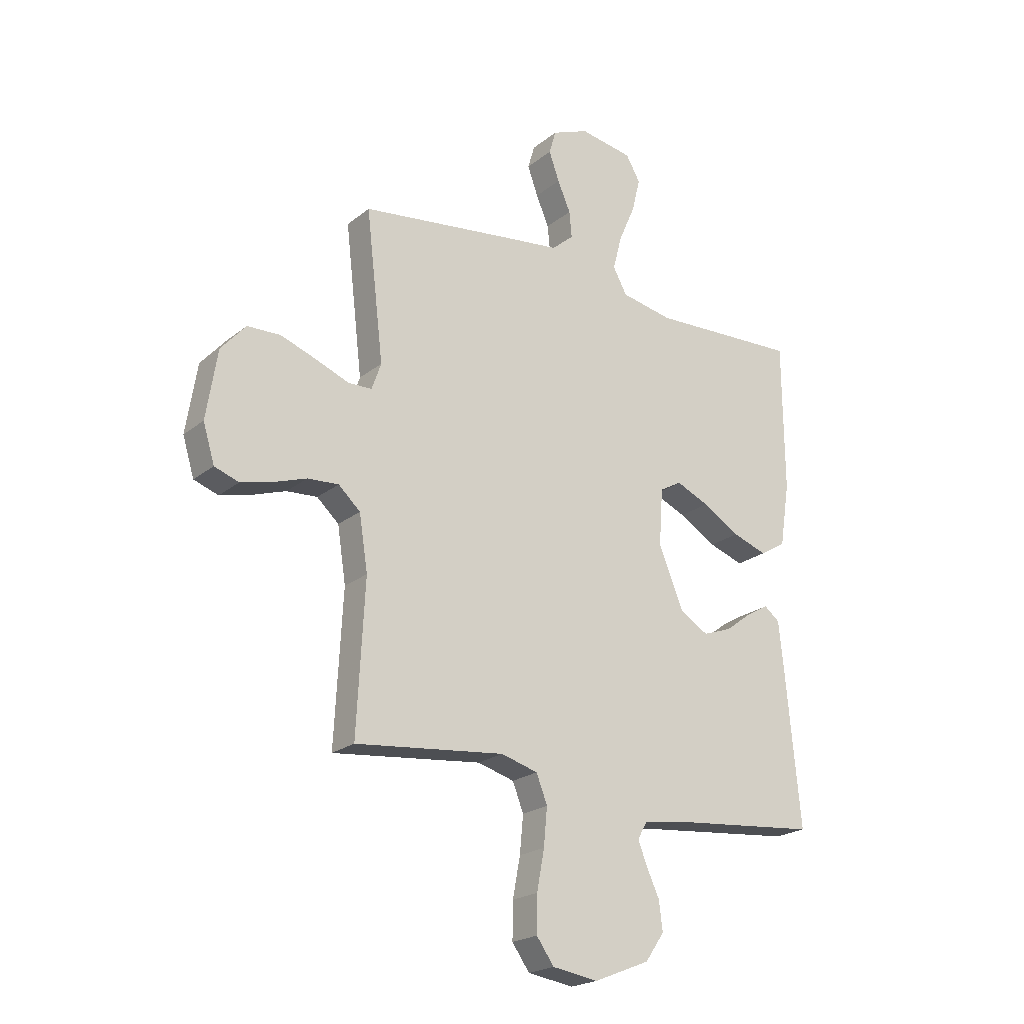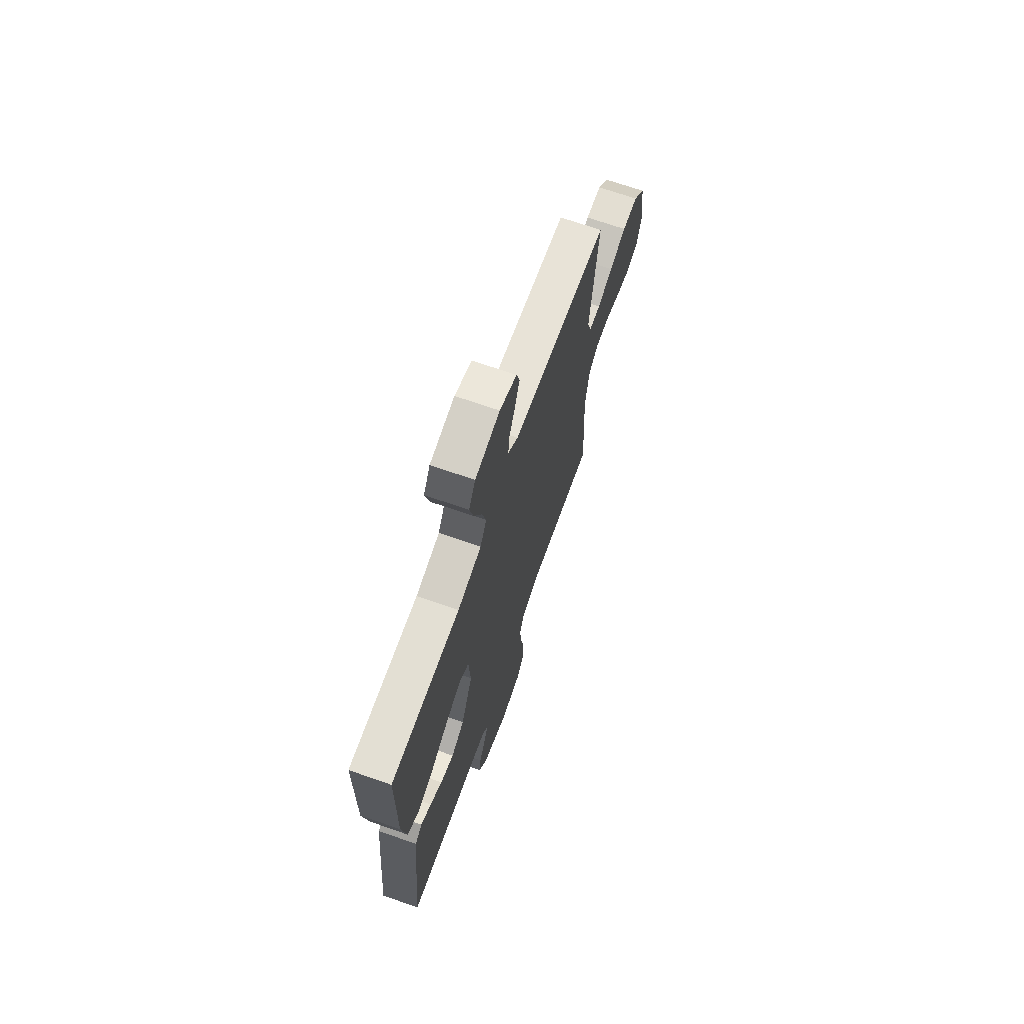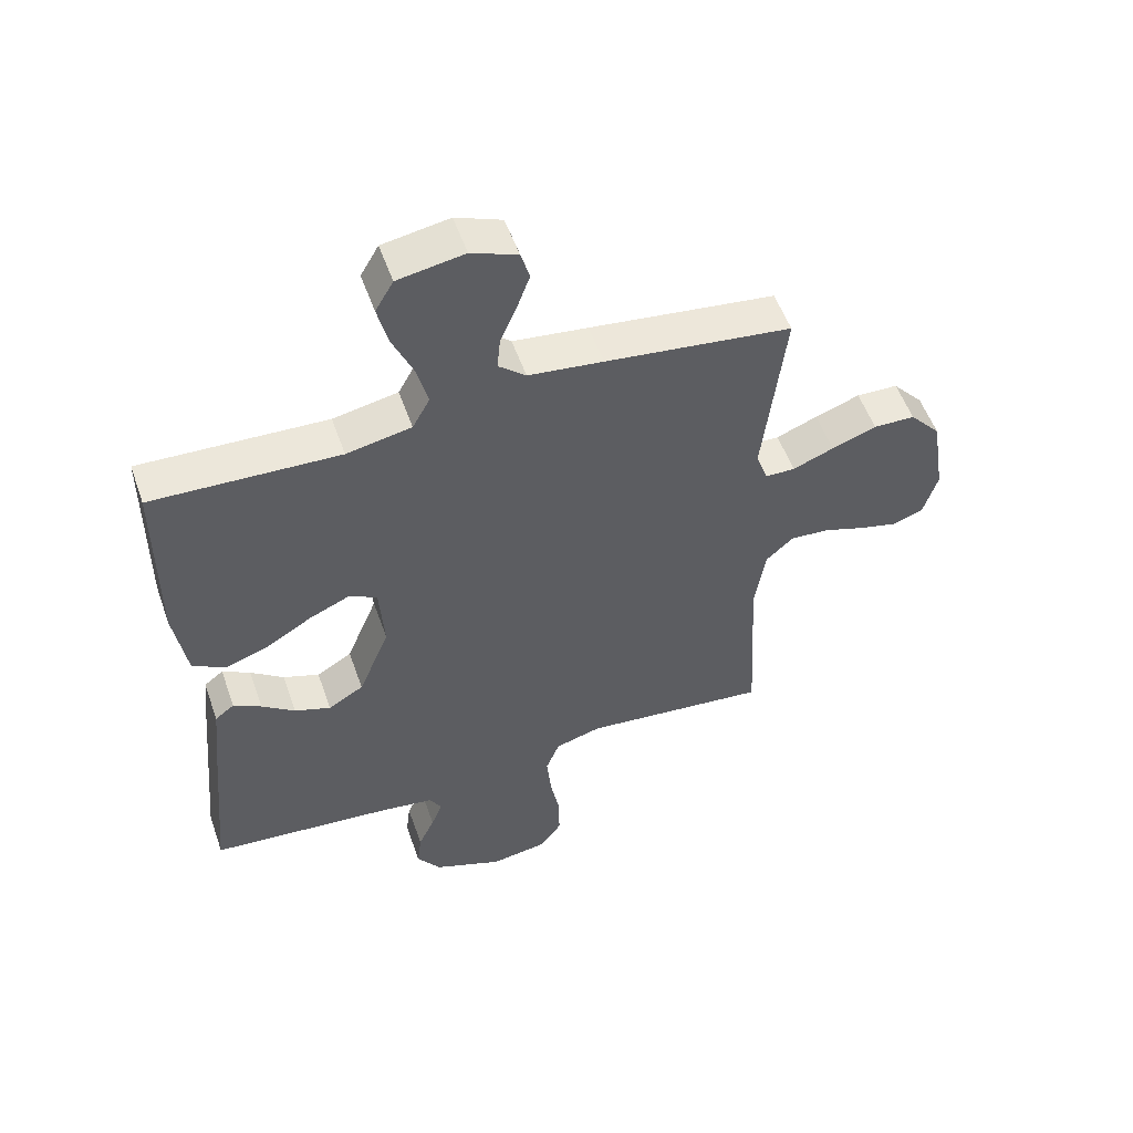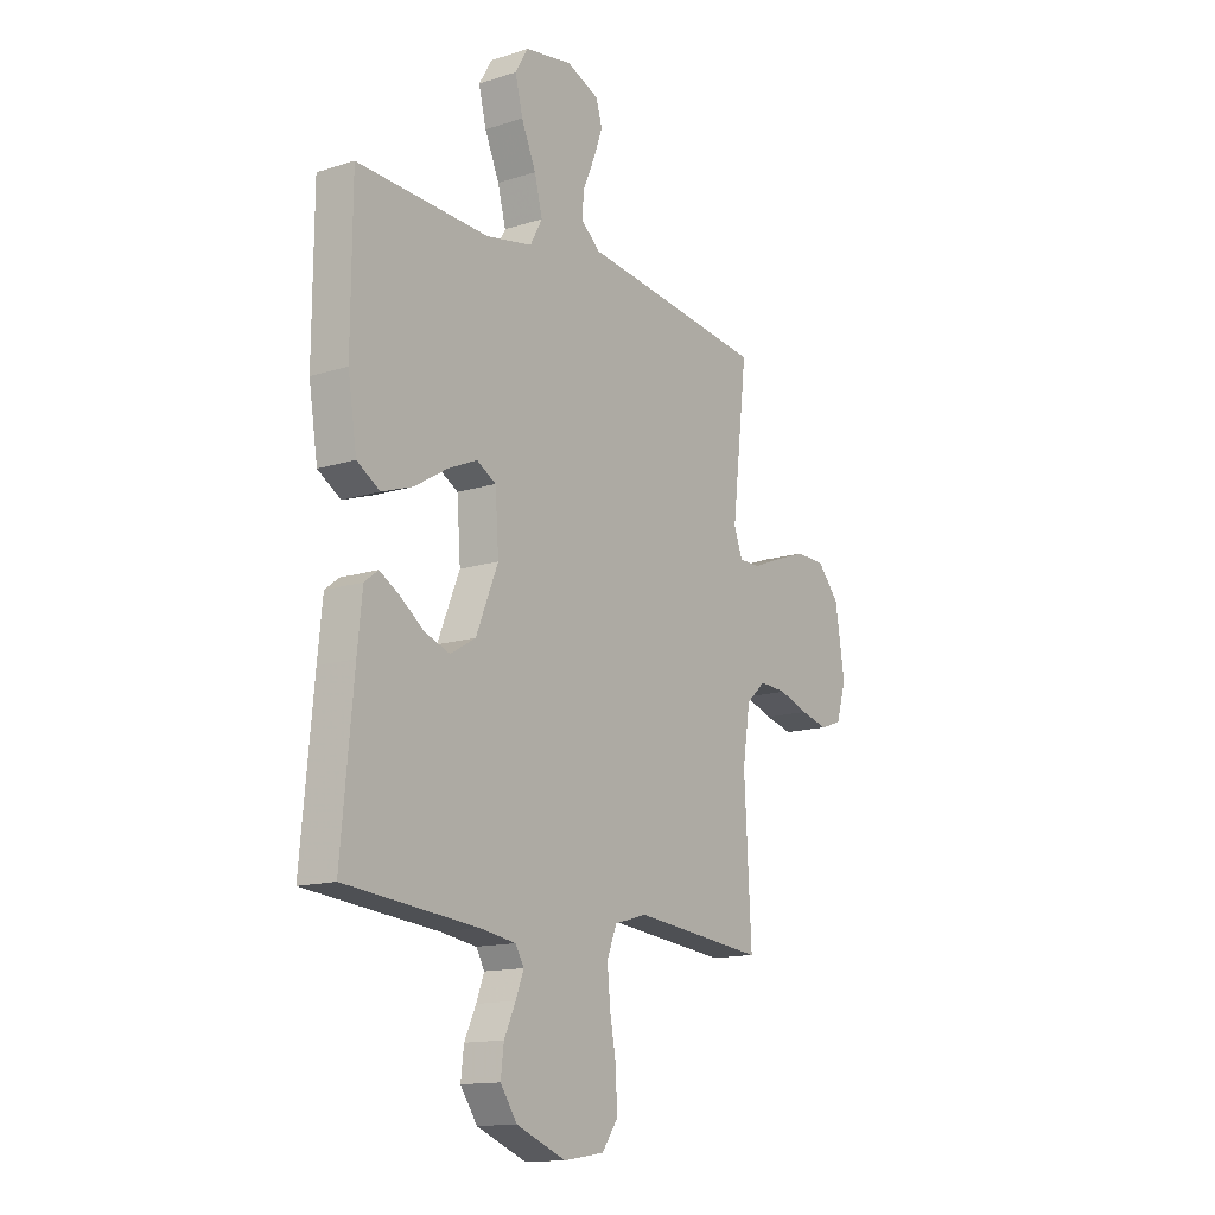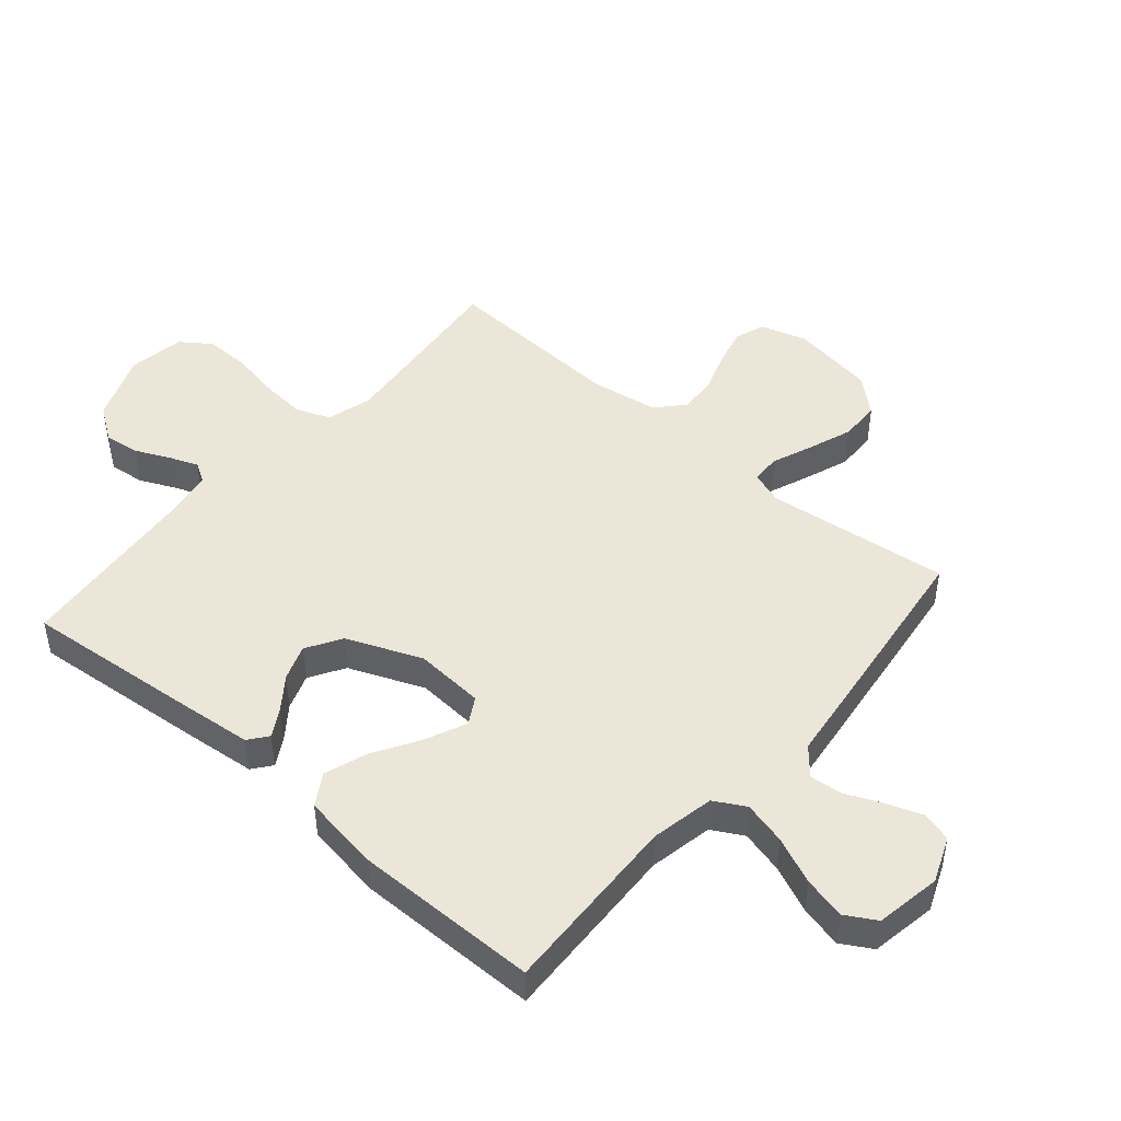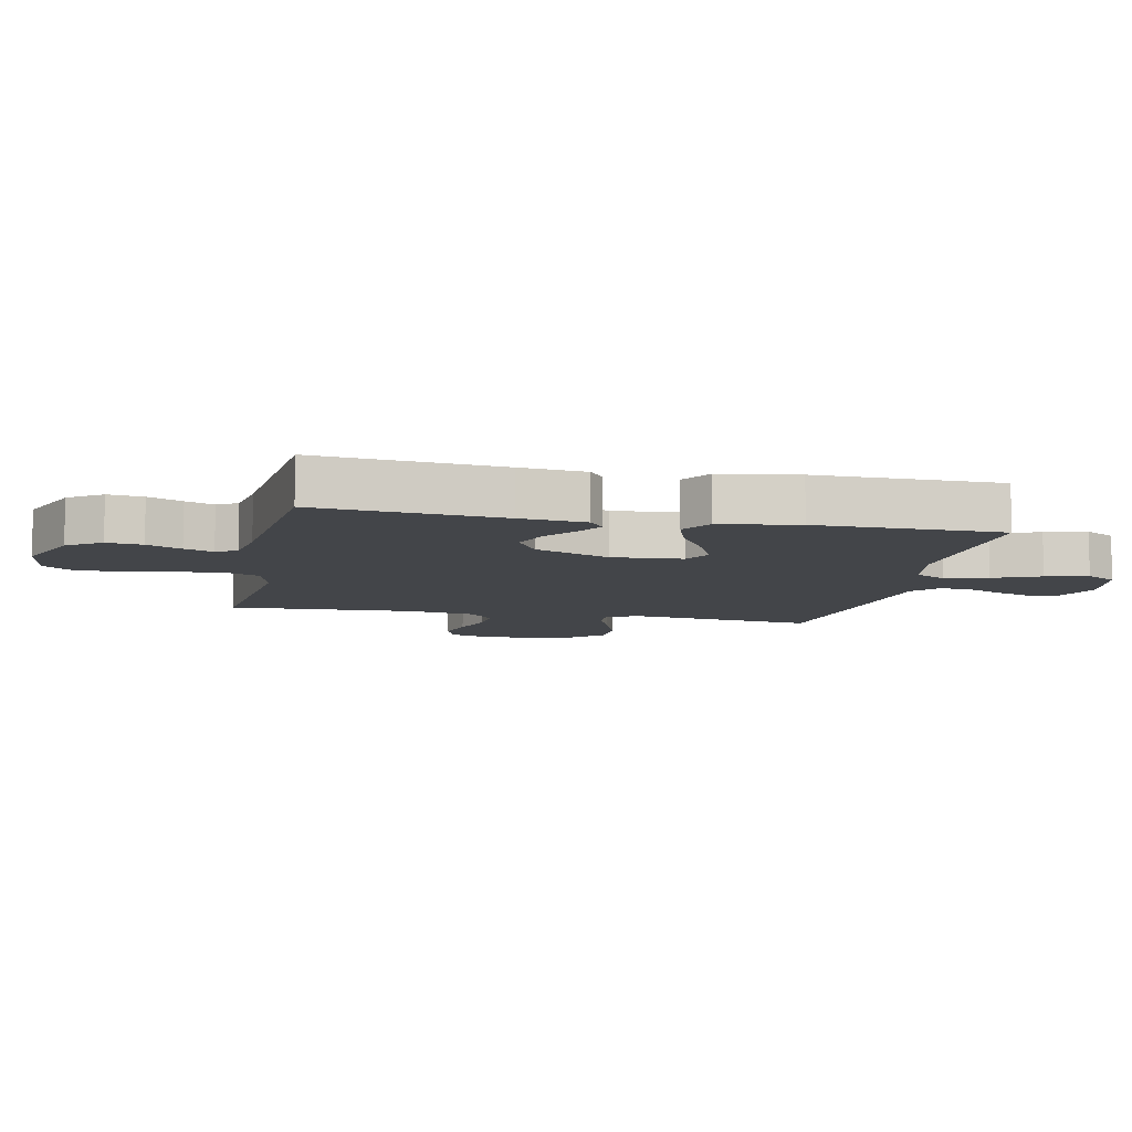
<metadata>
{"format":"obj","ext":"obj","renderer":"f3d","projection":"perspective","resolution":1024,"background":"white","views":[{"elev":-21.7,"azim":143.9,"up":"+Z"},{"elev":69.5,"azim":-70.7,"up":"+Z"},{"elev":54.0,"azim":-19.3,"up":"+Z"},{"elev":-14.0,"azim":-54.7,"up":"+Z"},{"elev":46.6,"azim":-49.3,"up":"+Y"},{"elev":-8.7,"azim":-101.9,"up":"+Y"}]}
</metadata>
<code>
v -0.5 0.07 -0.5
v -0.472 0.07 -0.2
v -0.461 0.07 -0.093
v -0.43 0.07 -0.069
v -0.385 0.07 -0.095
v -0.332 0.07 -0.135
v -0.274 0.07 -0.156
v -0.217 0.07 -0.122
v -0.167 0.07 0
v -0.175 0.07 0.114
v -0.219 0.07 0.139
v -0.285 0.07 0.11
v -0.36 0.07 0.065
v -0.43 0.07 0.041
v -0.482 0.07 0.073
v -0.502 0.07 0.2
v -0.5 0.07 0.5
v -0.2 0.07 0.487
v -0.096 0.07 0.507
v -0.068 0.07 0.558
v -0.086 0.07 0.628
v -0.119 0.07 0.704
v -0.136 0.07 0.773
v -0.107 0.07 0.823
v 0 0.07 0.841
v 0.074 0.07 0.811
v 0.088 0.07 0.763
v 0.067 0.07 0.705
v 0.041 0.07 0.645
v 0.036 0.07 0.592
v 0.08 0.07 0.554
v 0.2 0.07 0.539
v 0.5 0.07 0.5
v 0.465 0.07 0.2
v 0.484 0.07 0.146
v 0.532 0.07 0.145
v 0.598 0.07 0.171
v 0.67 0.07 0.197
v 0.737 0.07 0.195
v 0.787 0.07 0.138
v 0.809 0.07 0
v 0.786 0.07 -0.076
v 0.737 0.07 -0.093
v 0.674 0.07 -0.077
v 0.607 0.07 -0.054
v 0.545 0.07 -0.05
v 0.501 0.07 -0.09
v 0.484 0.07 -0.2
v 0.5 0.07 -0.5
v 0.2 0.07 -0.468
v 0.126 0.07 -0.489
v 0.104 0.07 -0.545
v 0.111 0.07 -0.62
v 0.126 0.07 -0.7
v 0.127 0.07 -0.773
v 0.092 0.07 -0.822
v 0 0.07 -0.836
v -0.112 0.07 -0.791
v -0.15 0.07 -0.736
v -0.143 0.07 -0.678
v -0.117 0.07 -0.622
v -0.099 0.07 -0.575
v -0.118 0.07 -0.542
v -0.2 0.07 -0.529
v -0.5 0 -0.5
v -0.472 0 -0.2
v -0.461 0 -0.093
v -0.43 0 -0.069
v -0.385 0 -0.095
v -0.332 0 -0.135
v -0.274 0 -0.156
v -0.217 0 -0.122
v -0.167 0 0
v -0.175 0 0.114
v -0.219 0 0.139
v -0.285 0 0.11
v -0.36 0 0.065
v -0.43 0 0.041
v -0.482 0 0.073
v -0.502 0 0.2
v -0.5 0 0.5
v -0.2 0 0.487
v -0.096 0 0.507
v -0.068 0 0.558
v -0.086 0 0.628
v -0.119 0 0.704
v -0.136 0 0.773
v -0.107 0 0.823
v 0 0 0.841
v 0.074 0 0.811
v 0.088 0 0.763
v 0.067 0 0.705
v 0.041 0 0.645
v 0.036 0 0.592
v 0.08 0 0.554
v 0.2 0 0.539
v 0.5 0 0.5
v 0.465 0 0.2
v 0.484 0 0.146
v 0.532 0 0.145
v 0.598 0 0.171
v 0.67 0 0.197
v 0.737 0 0.195
v 0.787 0 0.138
v 0.809 0 0
v 0.786 0 -0.076
v 0.737 0 -0.093
v 0.674 0 -0.077
v 0.607 0 -0.054
v 0.545 0 -0.05
v 0.501 0 -0.09
v 0.484 0 -0.2
v 0.5 0 -0.5
v 0.2 0 -0.468
v 0.126 0 -0.489
v 0.104 0 -0.545
v 0.111 0 -0.62
v 0.126 0 -0.7
v 0.127 0 -0.773
v 0.092 0 -0.822
v 0 0 -0.836
v -0.112 0 -0.791
v -0.15 0 -0.736
v -0.143 0 -0.678
v -0.117 0 -0.622
v -0.099 0 -0.575
v -0.118 0 -0.542
v -0.2 0 -0.529
f 58 59 60 61
f 58 61 62
f 57 58 62
f 56 57 62
f 53 54 55 56
f 52 53 56 62
f 51 52 62 63
f 48 49 50
f 47 48 50 51
f 42 43 44 45
f 40 41 42 45
f 40 45 46
f 39 40 46
f 36 37 38 39
f 36 39 46 47
f 31 32 33 34
f 30 31 34 35
f 26 27 28 29
f 24 25 26 29
f 24 29 30
f 21 22 23 24
f 20 21 24 30
f 19 20 30 35
f 15 16 17 18
f 12 13 14 15
f 11 12 15 18
f 10 11 18 19
f 3 4 5 6
f 3 6 7
f 64 1 2 3
f 64 3 7
f 63 64 7 8
f 51 63 8 9
f 35 36 47 51
f 19 35 51
f 9 10 19 51
f 125 124 123 122
f 126 125 122
f 126 122 121
f 126 121 120
f 120 119 118 117
f 126 120 117 116
f 127 126 116 115
f 114 113 112
f 115 114 112 111
f 109 108 107 106
f 109 106 105 104
f 110 109 104
f 110 104 103
f 103 102 101 100
f 111 110 103 100
f 98 97 96 95
f 99 98 95 94
f 93 92 91 90
f 93 90 89 88
f 94 93 88
f 88 87 86 85
f 94 88 85 84
f 99 94 84 83
f 82 81 80 79
f 79 78 77 76
f 82 79 76 75
f 83 82 75 74
f 70 69 68 67
f 71 70 67
f 67 66 65 128
f 71 67 128
f 72 71 128 127
f 73 72 127 115
f 115 111 100 99
f 115 99 83
f 115 83 74 73
f 1 65 66 2
f 2 66 67 3
f 3 67 68 4
f 4 68 69 5
f 5 69 70 6
f 6 70 71 7
f 7 71 72 8
f 8 72 73 9
f 9 73 74 10
f 10 74 75 11
f 11 75 76 12
f 12 76 77 13
f 13 77 78 14
f 14 78 79 15
f 15 79 80 16
f 16 80 81 17
f 17 81 82 18
f 18 82 83 19
f 19 83 84 20
f 20 84 85 21
f 21 85 86 22
f 22 86 87 23
f 23 87 88 24
f 24 88 89 25
f 25 89 90 26
f 26 90 91 27
f 27 91 92 28
f 28 92 93 29
f 29 93 94 30
f 30 94 95 31
f 31 95 96 32
f 32 96 97 33
f 33 97 98 34
f 34 98 99 35
f 35 99 100 36
f 36 100 101 37
f 37 101 102 38
f 38 102 103 39
f 39 103 104 40
f 40 104 105 41
f 41 105 106 42
f 42 106 107 43
f 43 107 108 44
f 44 108 109 45
f 45 109 110 46
f 46 110 111 47
f 47 111 112 48
f 48 112 113 49
f 49 113 114 50
f 50 114 115 51
f 51 115 116 52
f 52 116 117 53
f 53 117 118 54
f 54 118 119 55
f 55 119 120 56
f 56 120 121 57
f 57 121 122 58
f 58 122 123 59
f 59 123 124 60
f 60 124 125 61
f 61 125 126 62
f 62 126 127 63
f 63 127 128 64
f 64 128 65 1

</code>
